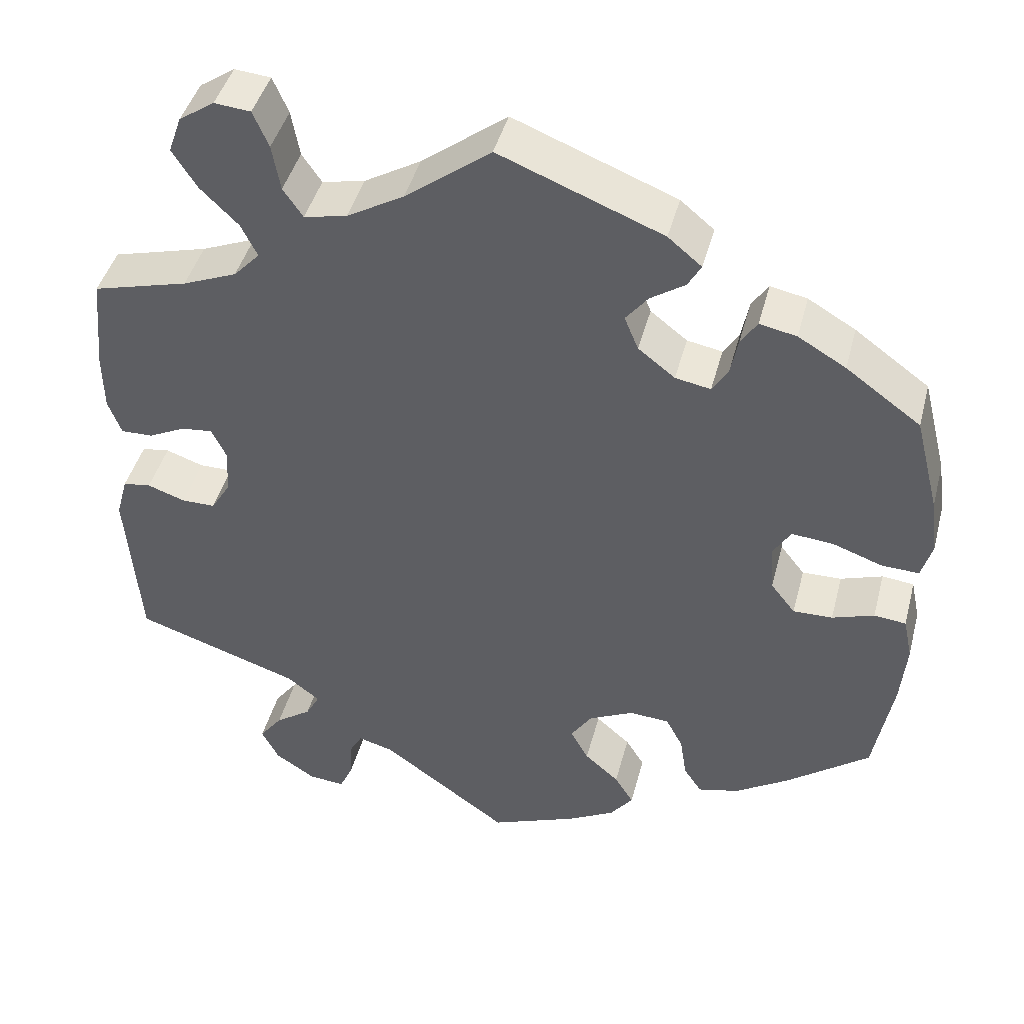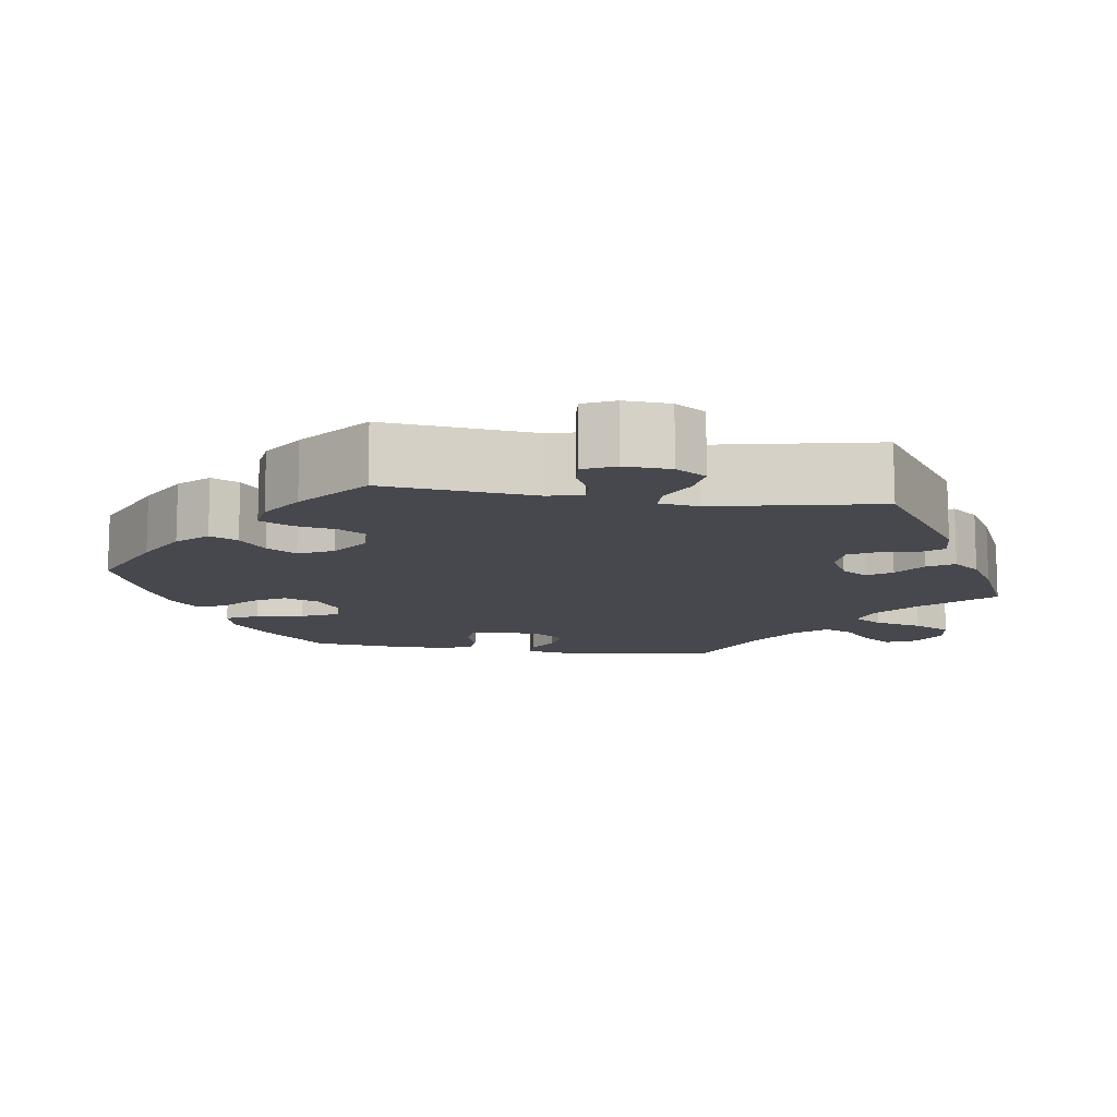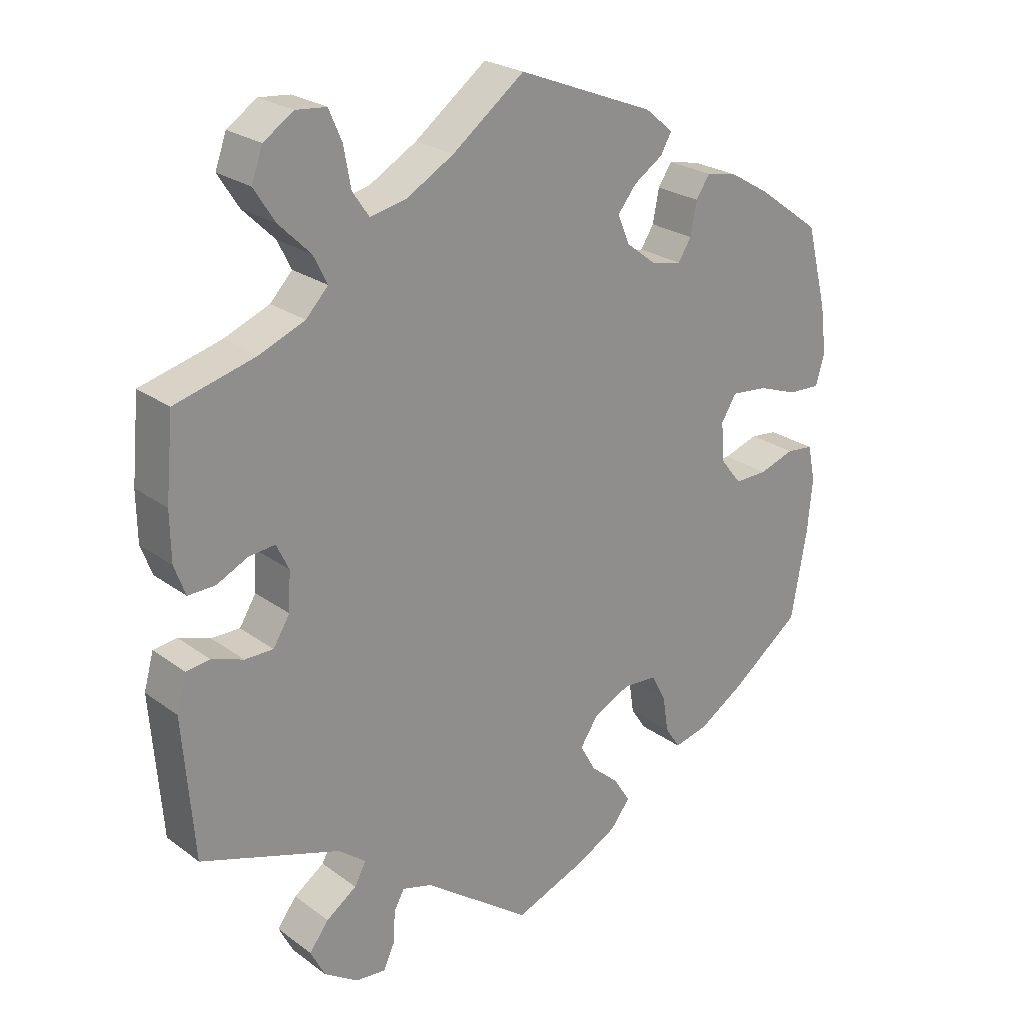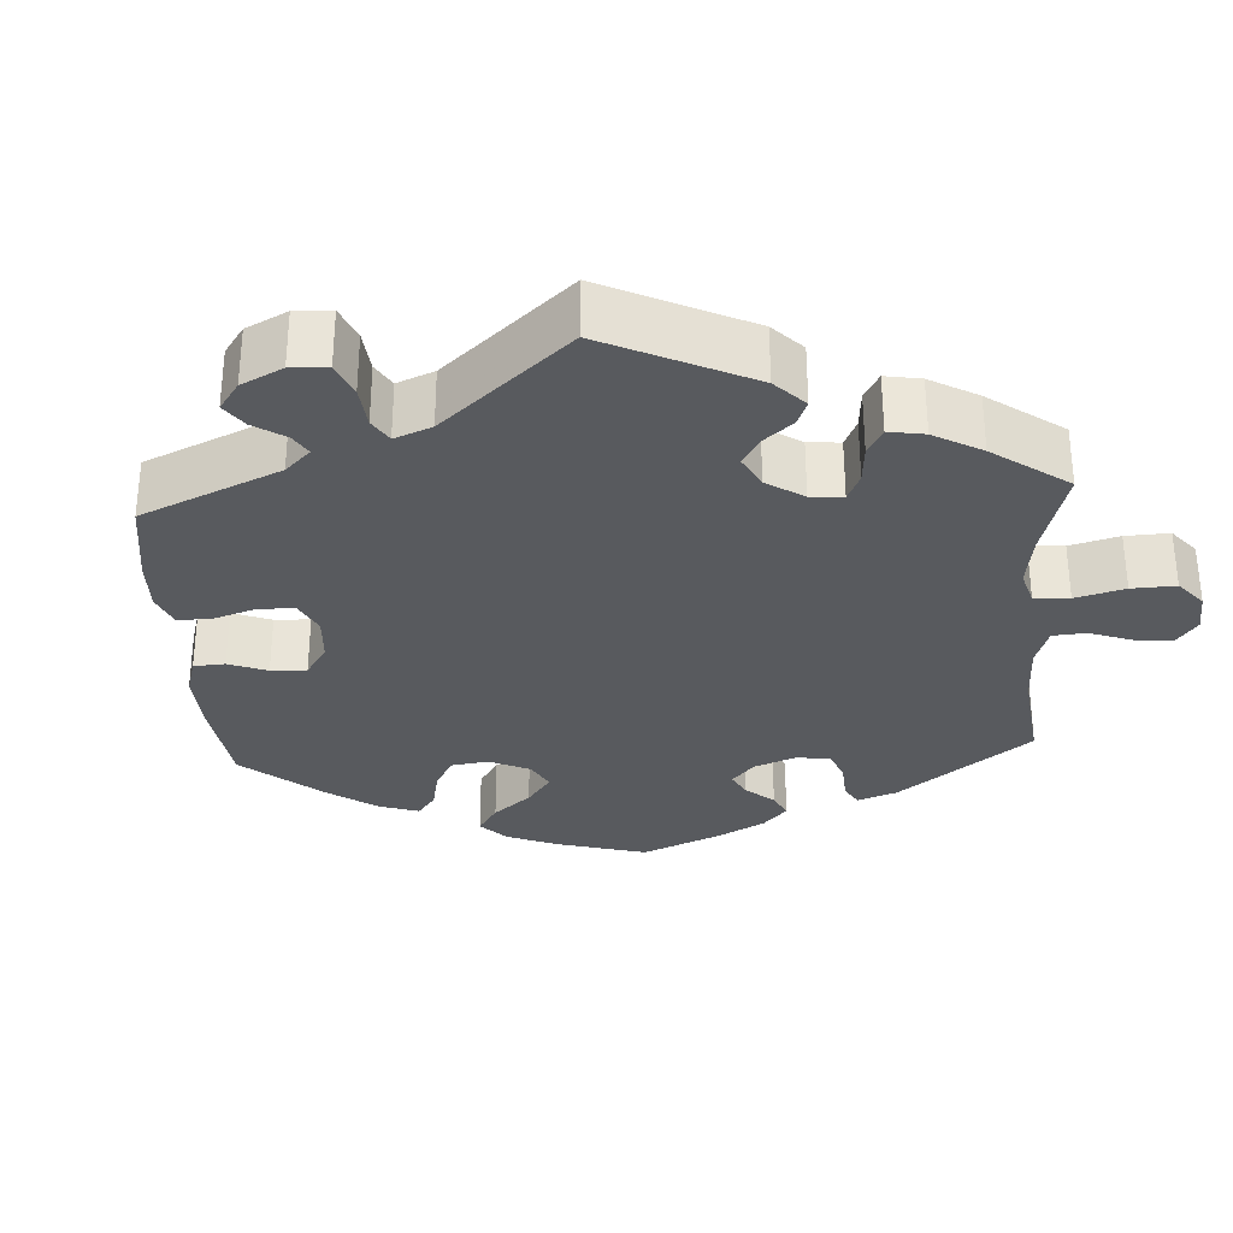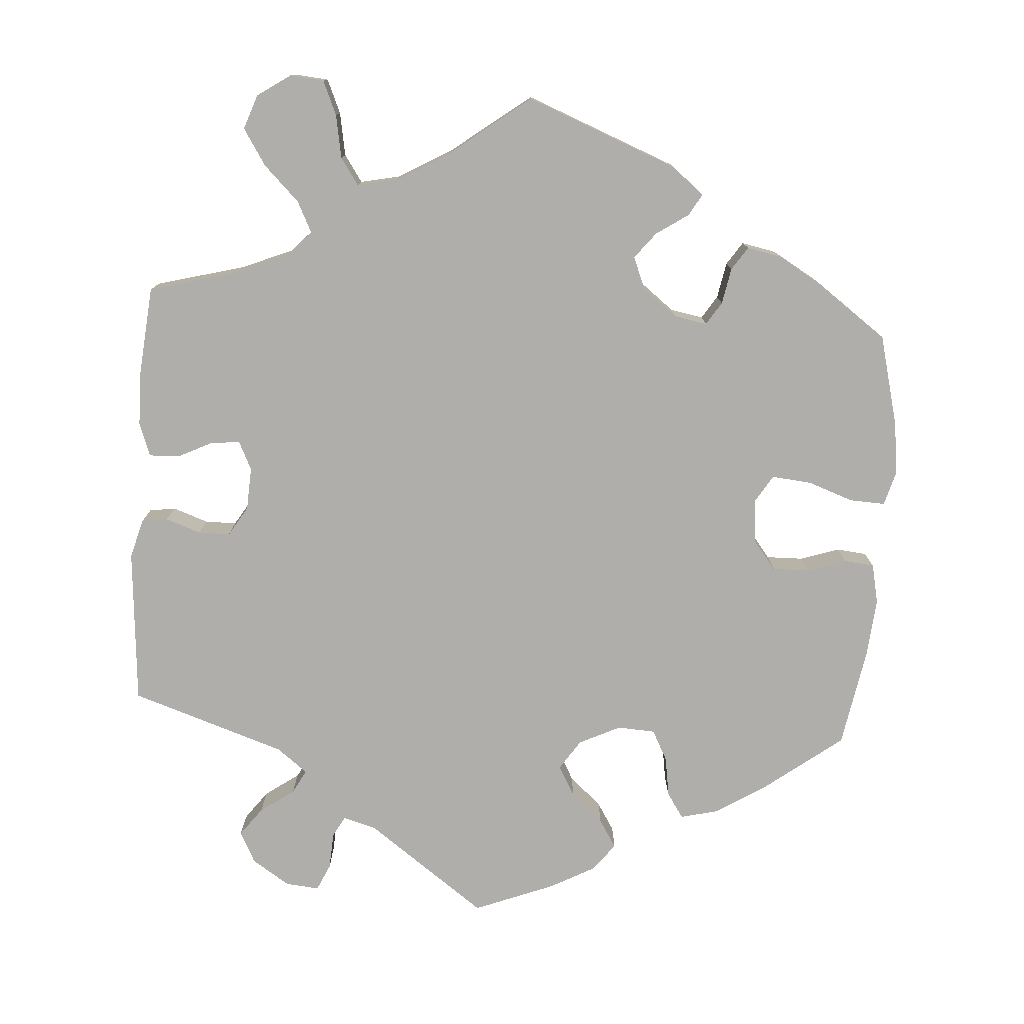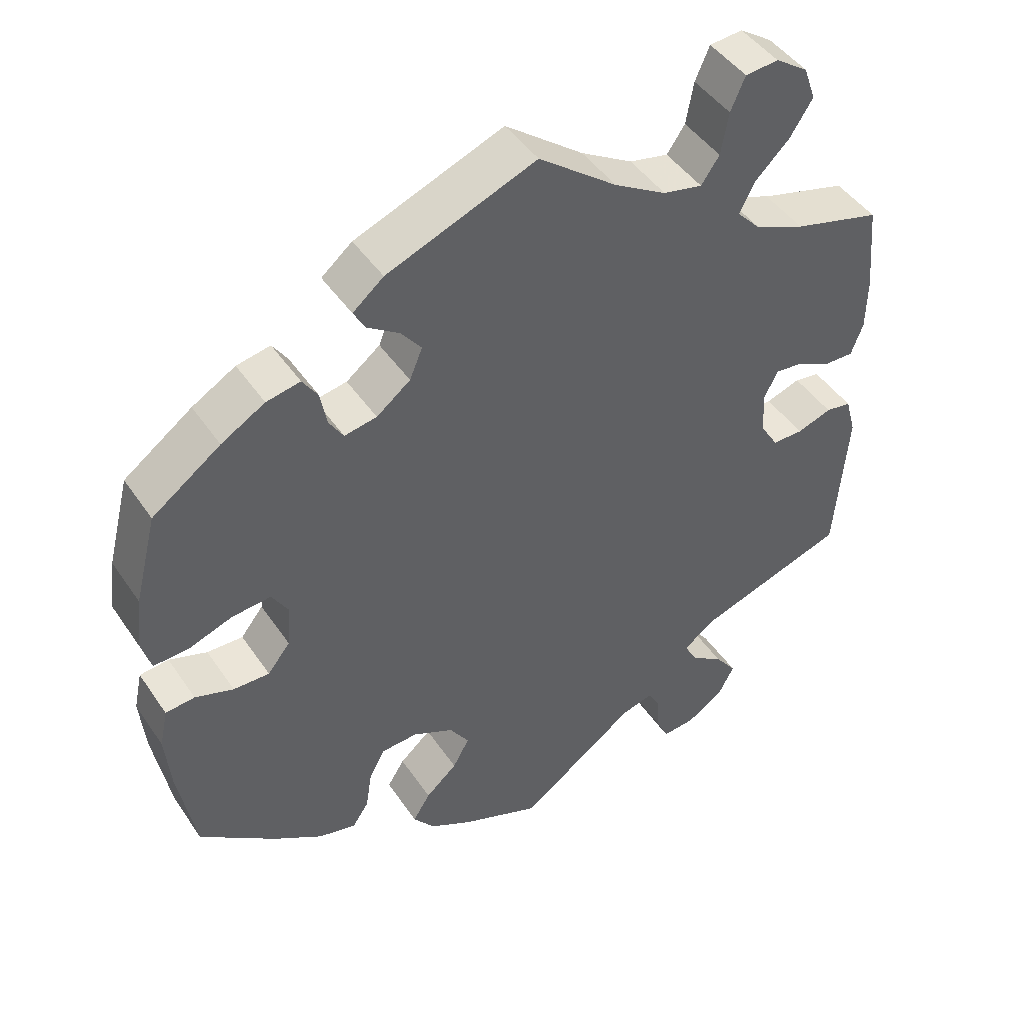
<metadata>
{"format":"obj","ext":"obj","renderer":"f3d","projection":"perspective","resolution":1024,"background":"white","views":[{"elev":43.7,"azim":14.5,"up":"+Z"},{"elev":-11.8,"azim":-158.6,"up":"+Y"},{"elev":24.2,"azim":-39.9,"up":"+Z"},{"elev":-30.7,"azim":-116.4,"up":"+Y"},{"elev":-77.6,"azim":-3.8,"up":"+Y"},{"elev":45.6,"azim":147.9,"up":"+Z"}]}
</metadata>
<code>
v -0.156 0.07 -0.465
v -0.199 0.07 -0.453
v -0.214 0.07 -0.48
v -0.217 0.07 -0.528
v -0.233 0.07 -0.563
v -0.277 0.07 -0.559
v -0.326 0.07 -0.527
v -0.347 0.07 -0.486
v -0.319 0.07 -0.449
v -0.275 0.07 -0.418
v -0.258 0.07 -0.387
v -0.298 0.07 -0.356
v -0.5 0.07 -0.289
v -0.516 0.07 -0.086
v -0.502 0.07 -0.035
v -0.468 0.07 -0.03
v -0.422 0.07 -0.046
v -0.381 0.07 -0.046
v -0.357 0.07 -0.007
v -0.354 0.07 0.049
v -0.372 0.07 0.086
v -0.41 0.07 0.082
v -0.455 0.07 0.06
v -0.494 0.07 0.059
v -0.51 0.07 0.102
v -0.511 0.07 0.172
v -0.5 0.07 0.289
v -0.384 0.07 0.32
v -0.318 0.07 0.347
v -0.286 0.07 0.381
v -0.306 0.07 0.421
v -0.352 0.07 0.466
v -0.382 0.07 0.513
v -0.366 0.07 0.558
v -0.323 0.07 0.587
v -0.279 0.07 0.583
v -0.26 0.07 0.539
v -0.25 0.07 0.483
v -0.226 0.07 0.448
v -0.174 0.07 0.459
v -0.105 0.07 0.499
v -0.001 0.07 0.578
v 0.197 0.07 0.5
v 0.238 0.07 0.466
v 0.222 0.07 0.438
v 0.18 0.07 0.41
v 0.153 0.07 0.376
v 0.17 0.07 0.335
v 0.215 0.07 0.3
v 0.258 0.07 0.292
v 0.277 0.07 0.322
v 0.286 0.07 0.369
v 0.306 0.07 0.399
v 0.351 0.07 0.39
v 0.409 0.07 0.356
v 0.5 0.07 0.29
v 0.53 0.07 0.172
v 0.539 0.07 0.103
v 0.526 0.07 0.058
v 0.48 0.07 0.06
v 0.421 0.07 0.081
v 0.369 0.07 0.086
v 0.347 0.07 0.05
v 0.352 0.07 -0.007
v 0.382 0.07 -0.045
v 0.43 0.07 -0.044
v 0.481 0.07 -0.027
v 0.52 0.07 -0.031
v 0.531 0.07 -0.083
v 0.524 0.07 -0.16
v 0.501 0.07 -0.289
v 0.399 0.07 -0.366
v 0.334 0.07 -0.407
v 0.284 0.07 -0.419
v 0.262 0.07 -0.386
v 0.254 0.07 -0.334
v 0.233 0.07 -0.294
v 0.184 0.07 -0.291
v 0.13 0.07 -0.317
v 0.104 0.07 -0.356
v 0.126 0.07 -0.396
v 0.168 0.07 -0.433
v 0.191 0.07 -0.47
v 0.163 0.07 -0.506
v 0.105 0.07 -0.537
v 0 0.07 -0.578
v -0.156 0 -0.465
v -0.199 0 -0.453
v -0.214 0 -0.48
v -0.217 0 -0.528
v -0.233 0 -0.563
v -0.277 0 -0.559
v -0.326 0 -0.527
v -0.347 0 -0.486
v -0.319 0 -0.449
v -0.275 0 -0.418
v -0.258 0 -0.387
v -0.298 0 -0.356
v -0.5 0 -0.289
v -0.516 0 -0.086
v -0.502 0 -0.035
v -0.468 0 -0.03
v -0.422 0 -0.046
v -0.381 0 -0.046
v -0.357 0 -0.007
v -0.354 0 0.049
v -0.372 0 0.086
v -0.41 0 0.082
v -0.455 0 0.06
v -0.494 0 0.059
v -0.51 0 0.102
v -0.511 0 0.172
v -0.5 0 0.289
v -0.384 0 0.32
v -0.318 0 0.347
v -0.286 0 0.381
v -0.306 0 0.421
v -0.352 0 0.466
v -0.382 0 0.513
v -0.366 0 0.558
v -0.323 0 0.587
v -0.279 0 0.583
v -0.26 0 0.539
v -0.25 0 0.483
v -0.226 0 0.448
v -0.174 0 0.459
v -0.105 0 0.499
v -0.001 0 0.578
v 0.197 0 0.5
v 0.238 0 0.466
v 0.222 0 0.438
v 0.18 0 0.41
v 0.153 0 0.376
v 0.17 0 0.335
v 0.215 0 0.3
v 0.258 0 0.292
v 0.277 0 0.322
v 0.286 0 0.369
v 0.306 0 0.399
v 0.351 0 0.39
v 0.409 0 0.356
v 0.5 0 0.29
v 0.53 0 0.172
v 0.539 0 0.103
v 0.526 0 0.058
v 0.48 0 0.06
v 0.421 0 0.081
v 0.369 0 0.086
v 0.347 0 0.05
v 0.352 0 -0.007
v 0.382 0 -0.045
v 0.43 0 -0.044
v 0.481 0 -0.027
v 0.52 0 -0.031
v 0.531 0 -0.083
v 0.524 0 -0.16
v 0.501 0 -0.289
v 0.399 0 -0.366
v 0.334 0 -0.407
v 0.284 0 -0.419
v 0.262 0 -0.386
v 0.254 0 -0.334
v 0.233 0 -0.294
v 0.184 0 -0.291
v 0.13 0 -0.317
v 0.104 0 -0.356
v 0.126 0 -0.396
v 0.168 0 -0.433
v 0.191 0 -0.47
v 0.163 0 -0.506
v 0.105 0 -0.537
v 0 0 -0.578
f 85 86 1
f 84 85 1 2
f 81 82 83 84
f 80 81 84 2
f 79 80 2
f 78 79 2
f 73 74 75 76
f 73 76 77
f 72 73 77
f 71 72 77
f 70 71 77 78
f 66 67 68 69
f 65 66 69 70
f 58 59 60 61
f 58 61 62
f 57 58 62
f 56 57 62
f 55 56 62
f 54 55 62 63
f 51 52 53 54
f 50 51 54 63
f 43 44 45 46
f 41 42 43 46
f 40 41 46 47
f 39 40 47 48
f 35 36 37 38
f 35 38 39
f 34 35 39
f 31 32 33 34
f 30 31 34 39
f 25 26 27 28
f 25 28 29
f 22 23 24 25
f 21 22 25 29
f 20 21 29 30
f 14 15 16 17
f 12 13 14 17
f 11 12 17 18
f 7 8 9 10
f 7 10 11
f 6 7 11
f 3 4 5 6
f 2 3 6 11
f 78 2 11 18
f 65 70 78 18
f 49 50 63 64
f 39 48 49 64
f 19 20 30 39
f 19 39 64 65
f 18 19 65
f 87 172 171
f 88 87 171 170
f 170 169 168 167
f 88 170 167 166
f 88 166 165
f 88 165 164
f 162 161 160 159
f 163 162 159
f 163 159 158
f 163 158 157
f 164 163 157 156
f 155 154 153 152
f 156 155 152 151
f 147 146 145 144
f 148 147 144
f 148 144 143
f 148 143 142
f 148 142 141
f 149 148 141 140
f 140 139 138 137
f 149 140 137 136
f 132 131 130 129
f 132 129 128 127
f 133 132 127 126
f 134 133 126 125
f 124 123 122 121
f 125 124 121
f 125 121 120
f 120 119 118 117
f 125 120 117 116
f 114 113 112 111
f 115 114 111
f 111 110 109 108
f 115 111 108 107
f 116 115 107 106
f 103 102 101 100
f 103 100 99 98
f 104 103 98 97
f 96 95 94 93
f 97 96 93
f 97 93 92
f 92 91 90 89
f 97 92 89 88
f 104 97 88 164
f 104 164 156 151
f 150 149 136 135
f 150 135 134 125
f 125 116 106 105
f 151 150 125 105
f 151 105 104
f 1 87 88 2
f 2 88 89 3
f 3 89 90 4
f 4 90 91 5
f 5 91 92 6
f 6 92 93 7
f 7 93 94 8
f 8 94 95 9
f 9 95 96 10
f 10 96 97 11
f 11 97 98 12
f 12 98 99 13
f 13 99 100 14
f 14 100 101 15
f 15 101 102 16
f 16 102 103 17
f 17 103 104 18
f 18 104 105 19
f 19 105 106 20
f 20 106 107 21
f 21 107 108 22
f 22 108 109 23
f 23 109 110 24
f 24 110 111 25
f 25 111 112 26
f 26 112 113 27
f 27 113 114 28
f 28 114 115 29
f 29 115 116 30
f 30 116 117 31
f 31 117 118 32
f 32 118 119 33
f 33 119 120 34
f 34 120 121 35
f 35 121 122 36
f 36 122 123 37
f 37 123 124 38
f 38 124 125 39
f 39 125 126 40
f 40 126 127 41
f 41 127 128 42
f 42 128 129 43
f 43 129 130 44
f 44 130 131 45
f 45 131 132 46
f 46 132 133 47
f 47 133 134 48
f 48 134 135 49
f 49 135 136 50
f 50 136 137 51
f 51 137 138 52
f 52 138 139 53
f 53 139 140 54
f 54 140 141 55
f 55 141 142 56
f 56 142 143 57
f 57 143 144 58
f 58 144 145 59
f 59 145 146 60
f 60 146 147 61
f 61 147 148 62
f 62 148 149 63
f 63 149 150 64
f 64 150 151 65
f 65 151 152 66
f 66 152 153 67
f 67 153 154 68
f 68 154 155 69
f 69 155 156 70
f 70 156 157 71
f 71 157 158 72
f 72 158 159 73
f 73 159 160 74
f 74 160 161 75
f 75 161 162 76
f 76 162 163 77
f 77 163 164 78
f 78 164 165 79
f 79 165 166 80
f 80 166 167 81
f 81 167 168 82
f 82 168 169 83
f 83 169 170 84
f 84 170 171 85
f 85 171 172 86
f 86 172 87 1

</code>
